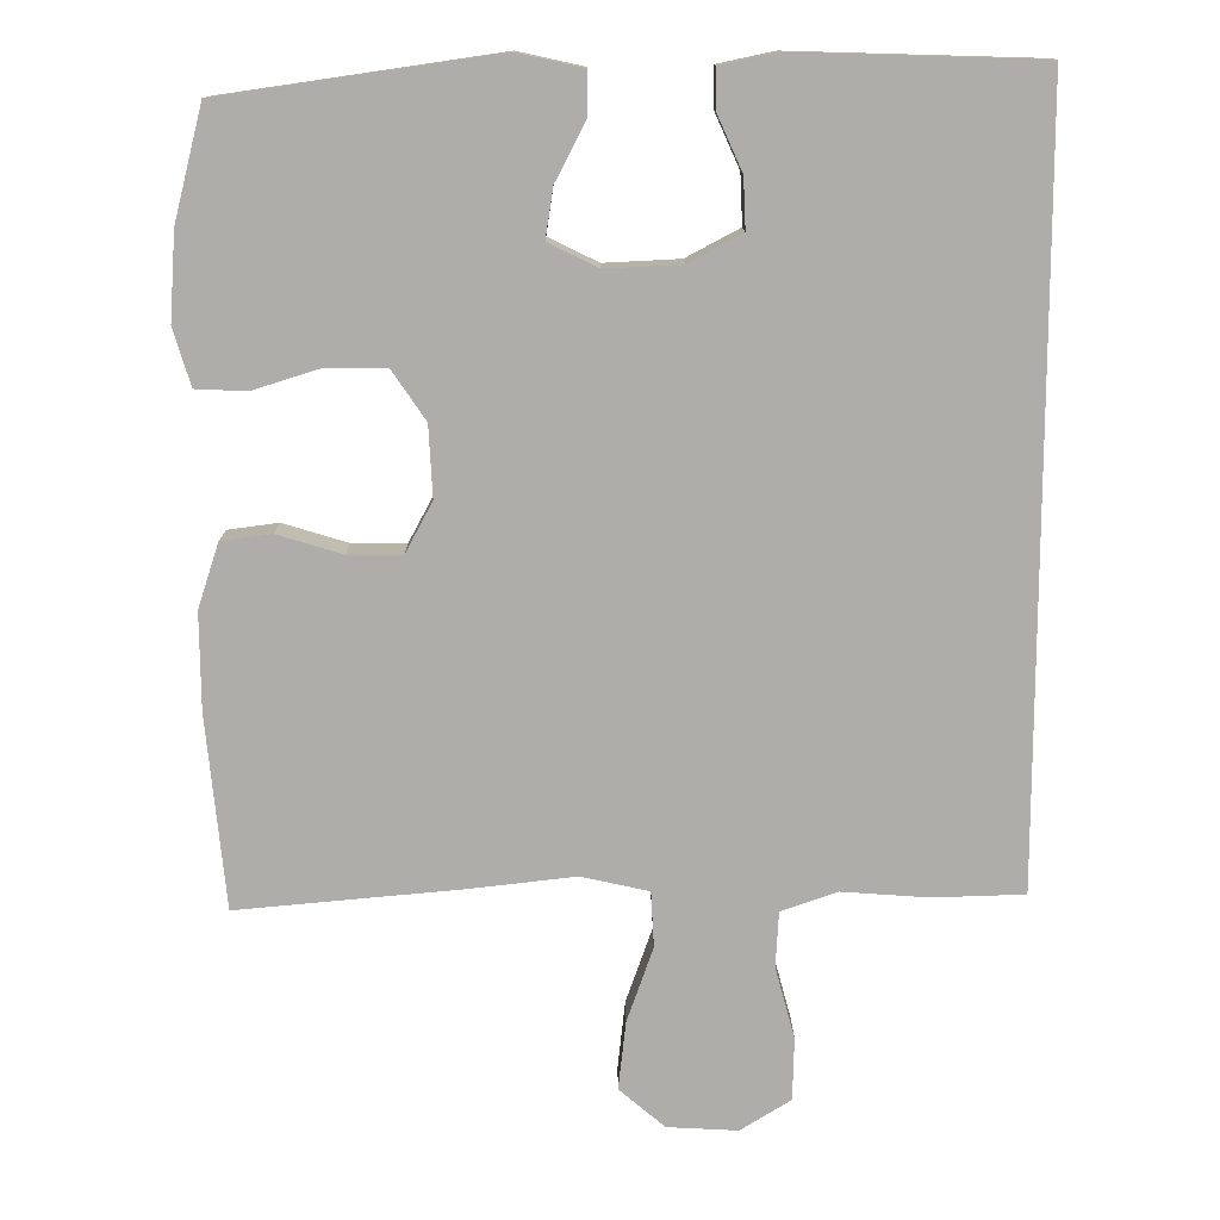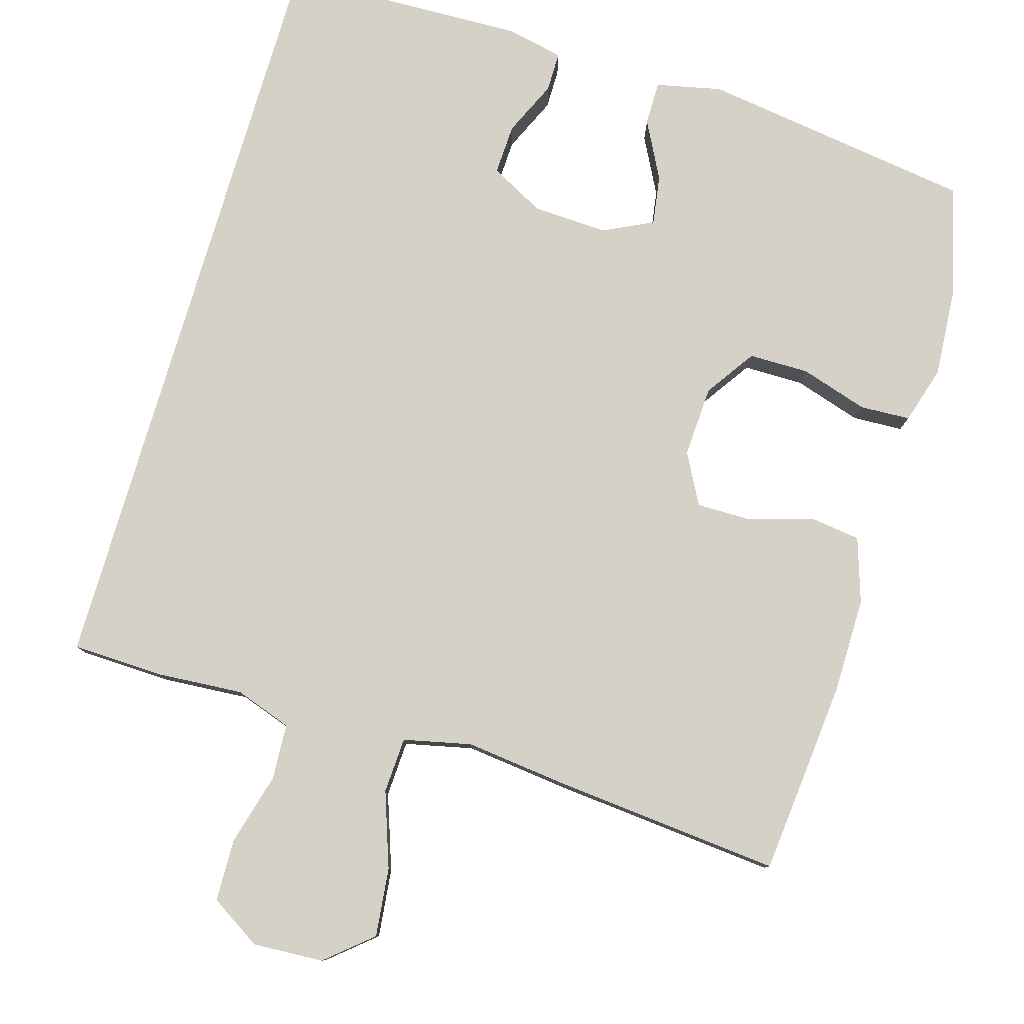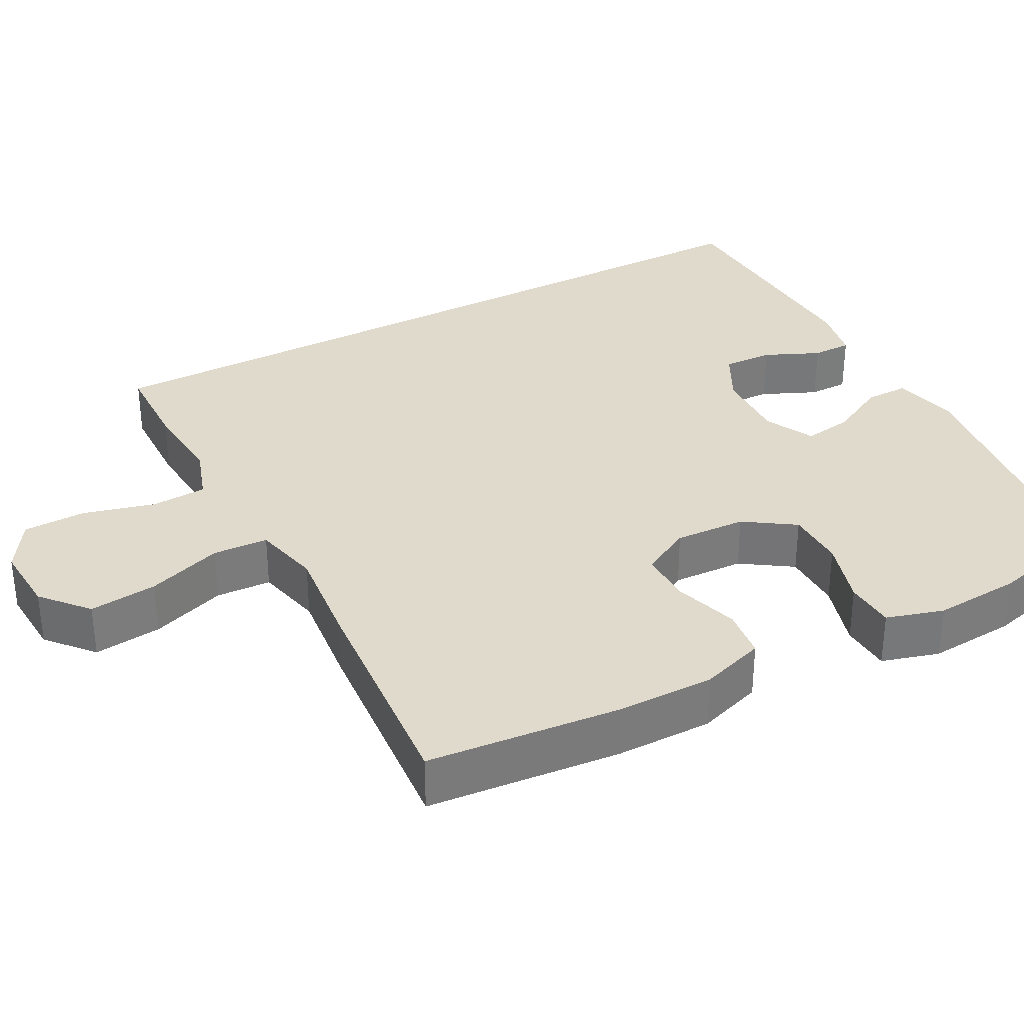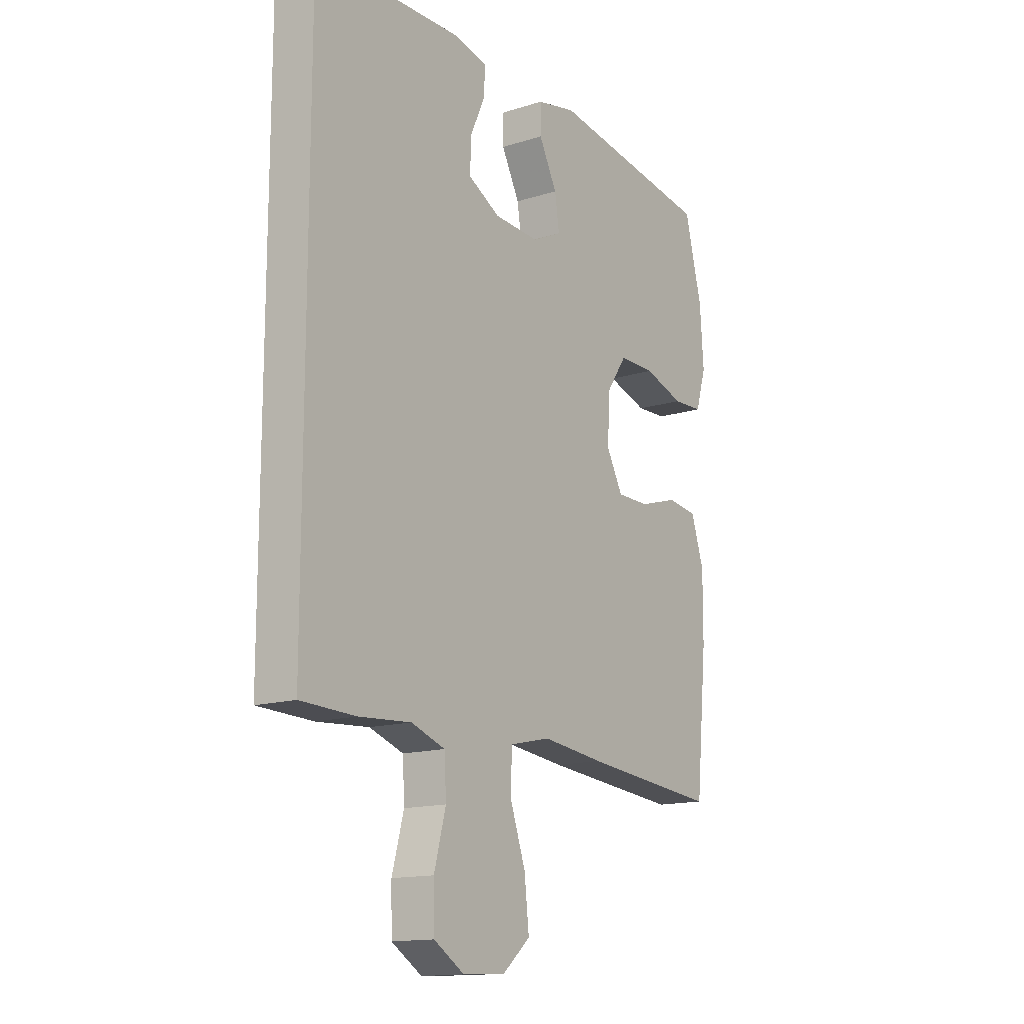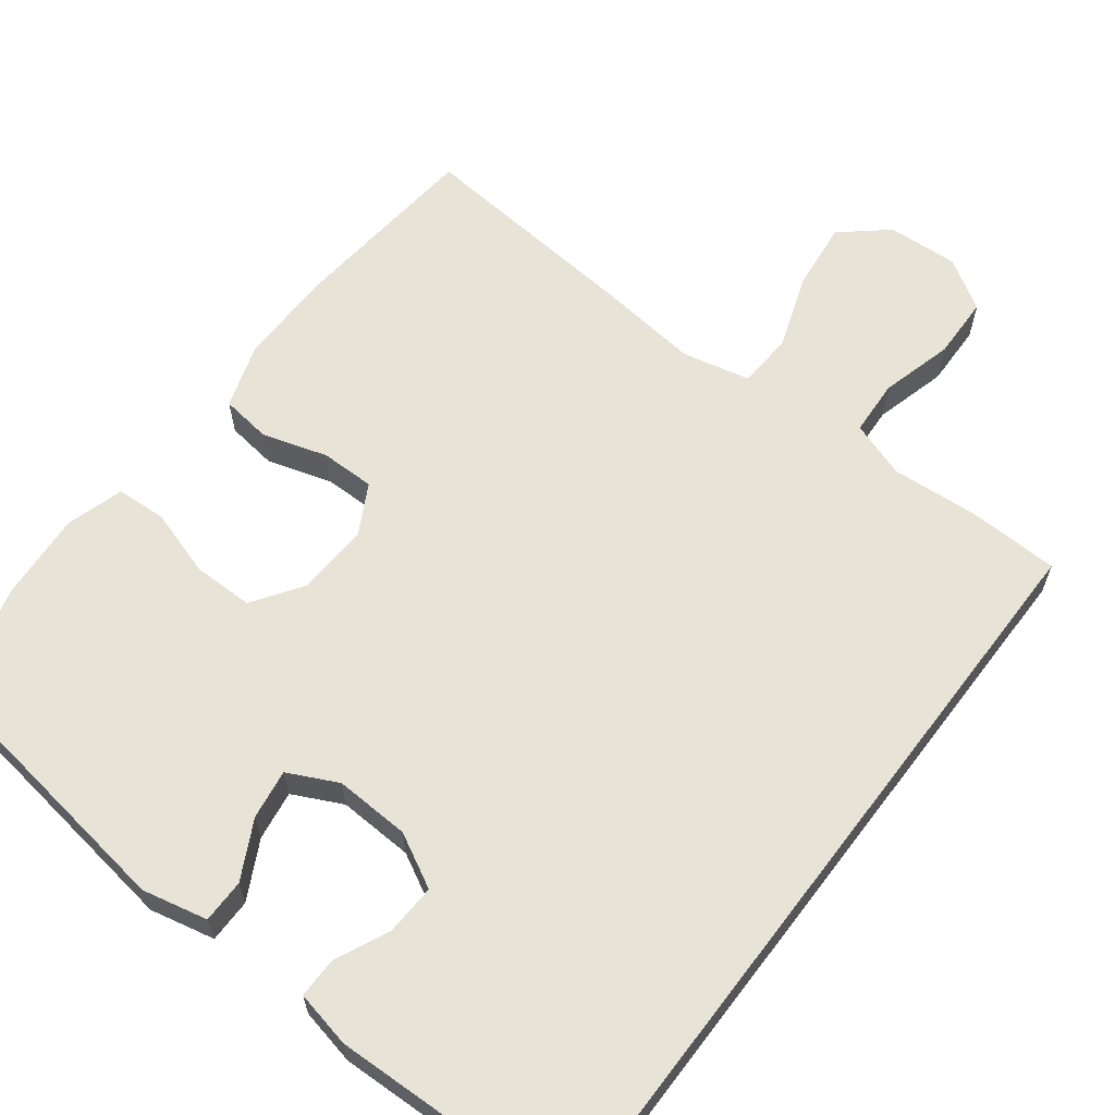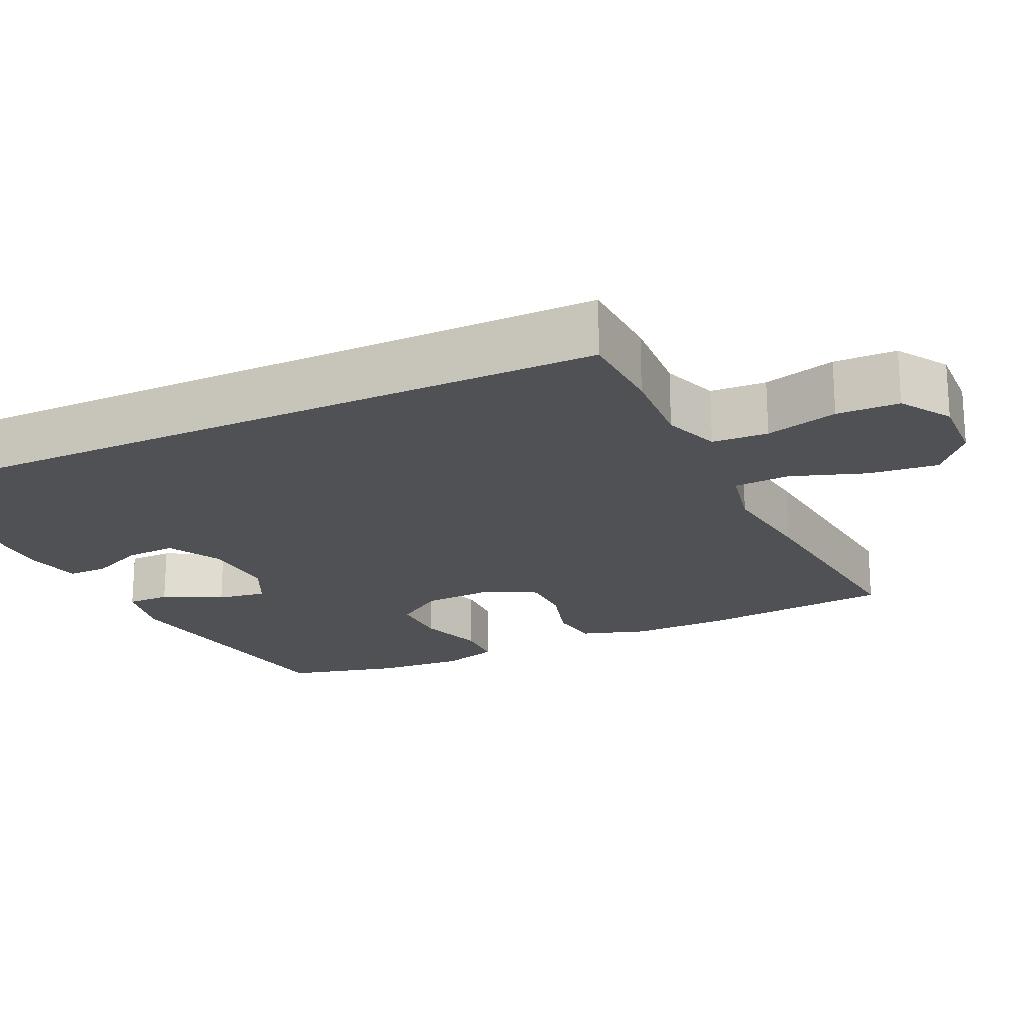
<metadata>
{"format":"obj","ext":"obj","renderer":"f3d","projection":"perspective","resolution":1024,"background":"white","views":[{"elev":13.0,"azim":-0.4,"up":"+Z"},{"elev":79.7,"azim":-163.6,"up":"+Y"},{"elev":33.0,"azim":-118.5,"up":"+Y"},{"elev":-14.7,"azim":124.3,"up":"+Z"},{"elev":62.4,"azim":37.2,"up":"+Y"},{"elev":-20.1,"azim":115.3,"up":"+Y"}]}
</metadata>
<code>
v 0.5 0.07 -0.481
v 0.379 0.07 -0.485
v 0.264 0.07 -0.477
v 0.189 0.07 -0.503
v 0.185 0.07 -0.577
v 0.211 0.07 -0.673
v 0.209 0.07 -0.756
v 0.142 0.07 -0.798
v 0.048 0.07 -0.793
v -0.013 0.07 -0.741
v -0.003 0.07 -0.65
v 0.032 0.07 -0.55
v 0.028 0.07 -0.476
v -0.062 0.07 -0.456
v -0.199 0.07 -0.472
v -0.5 0.07 -0.5
v -0.525 0.07 -0.242
v -0.526 0.07 -0.114
v -0.498 0.07 -0.028
v -0.431 0.07 -0.019
v -0.345 0.07 -0.045
v -0.273 0.07 -0.045
v -0.237 0.07 0.022
v -0.242 0.07 0.117
v -0.287 0.07 0.183
v -0.367 0.07 0.183
v -0.456 0.07 0.155
v -0.523 0.07 0.158
v -0.546 0.07 0.234
v -0.538 0.07 0.35
v -0.5 0.07 0.5
v -0.137 0.07 0.553
v -0.05 0.07 0.534
v -0.05 0.07 0.476
v -0.09 0.07 0.399
v -0.1 0.07 0.333
v -0.034 0.07 0.301
v 0.066 0.07 0.306
v 0.137 0.07 0.344
v 0.134 0.07 0.411
v 0.101 0.07 0.484
v 0.101 0.07 0.537
v 0.176 0.07 0.553
v 0.5 0.07 0.544
v 0.5 0 -0.481
v 0.379 0 -0.485
v 0.264 0 -0.477
v 0.189 0 -0.503
v 0.185 0 -0.577
v 0.211 0 -0.673
v 0.209 0 -0.756
v 0.142 0 -0.798
v 0.048 0 -0.793
v -0.013 0 -0.741
v -0.003 0 -0.65
v 0.032 0 -0.55
v 0.028 0 -0.476
v -0.062 0 -0.456
v -0.199 0 -0.472
v -0.5 0 -0.5
v -0.525 0 -0.242
v -0.526 0 -0.114
v -0.498 0 -0.028
v -0.431 0 -0.019
v -0.345 0 -0.045
v -0.273 0 -0.045
v -0.237 0 0.022
v -0.242 0 0.117
v -0.287 0 0.183
v -0.367 0 0.183
v -0.456 0 0.155
v -0.523 0 0.158
v -0.546 0 0.234
v -0.538 0 0.35
v -0.5 0 0.5
v -0.137 0 0.553
v -0.05 0 0.534
v -0.05 0 0.476
v -0.09 0 0.399
v -0.1 0 0.333
v -0.034 0 0.301
v 0.066 0 0.306
v 0.137 0 0.344
v 0.134 0 0.411
v 0.101 0 0.484
v 0.101 0 0.537
v 0.176 0 0.553
v 0.5 0 0.544
f 40 41 42 43
f 39 40 43 44
f 32 33 34 35
f 32 35 36
f 31 32 36
f 30 31 36 37
f 26 27 28 29
f 25 26 29 30
f 18 19 20 21
f 18 21 22
f 17 18 22
f 14 15 16 17
f 13 14 17 22
f 9 10 11 12
f 9 12 13
f 8 9 13
f 5 6 7 8
f 4 5 8 13
f 3 4 13 22
f 39 44 1 2
f 38 39 2 3
f 37 38 3 22
f 25 30 37
f 24 25 37
f 23 24 37
f 22 23 37
f 87 86 85 84
f 88 87 84 83
f 79 78 77 76
f 80 79 76
f 80 76 75
f 81 80 75 74
f 73 72 71 70
f 74 73 70 69
f 65 64 63 62
f 66 65 62
f 66 62 61
f 61 60 59 58
f 66 61 58 57
f 56 55 54 53
f 57 56 53
f 57 53 52
f 52 51 50 49
f 57 52 49 48
f 66 57 48 47
f 46 45 88 83
f 47 46 83 82
f 66 47 82 81
f 81 74 69
f 81 69 68
f 81 68 67
f 81 67 66
f 1 45 46 2
f 2 46 47 3
f 3 47 48 4
f 4 48 49 5
f 5 49 50 6
f 6 50 51 7
f 7 51 52 8
f 8 52 53 9
f 9 53 54 10
f 10 54 55 11
f 11 55 56 12
f 12 56 57 13
f 13 57 58 14
f 14 58 59 15
f 15 59 60 16
f 16 60 61 17
f 17 61 62 18
f 18 62 63 19
f 19 63 64 20
f 20 64 65 21
f 21 65 66 22
f 22 66 67 23
f 23 67 68 24
f 24 68 69 25
f 25 69 70 26
f 26 70 71 27
f 27 71 72 28
f 28 72 73 29
f 29 73 74 30
f 30 74 75 31
f 31 75 76 32
f 32 76 77 33
f 33 77 78 34
f 34 78 79 35
f 35 79 80 36
f 36 80 81 37
f 37 81 82 38
f 38 82 83 39
f 39 83 84 40
f 40 84 85 41
f 41 85 86 42
f 42 86 87 43
f 43 87 88 44
f 44 88 45 1

</code>
